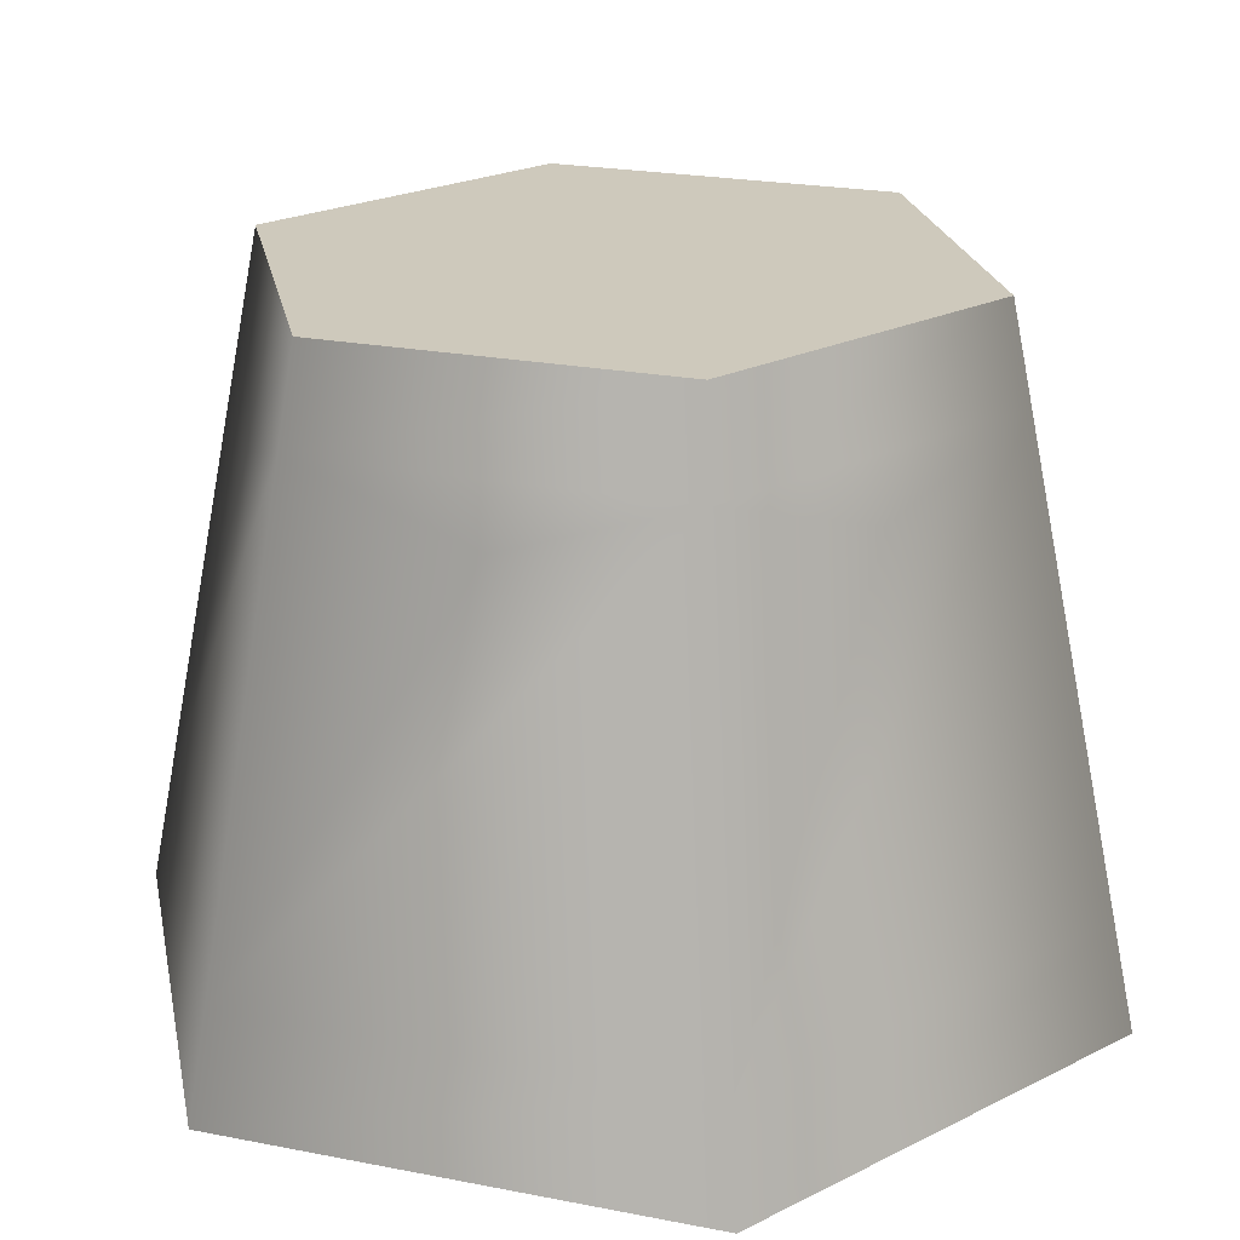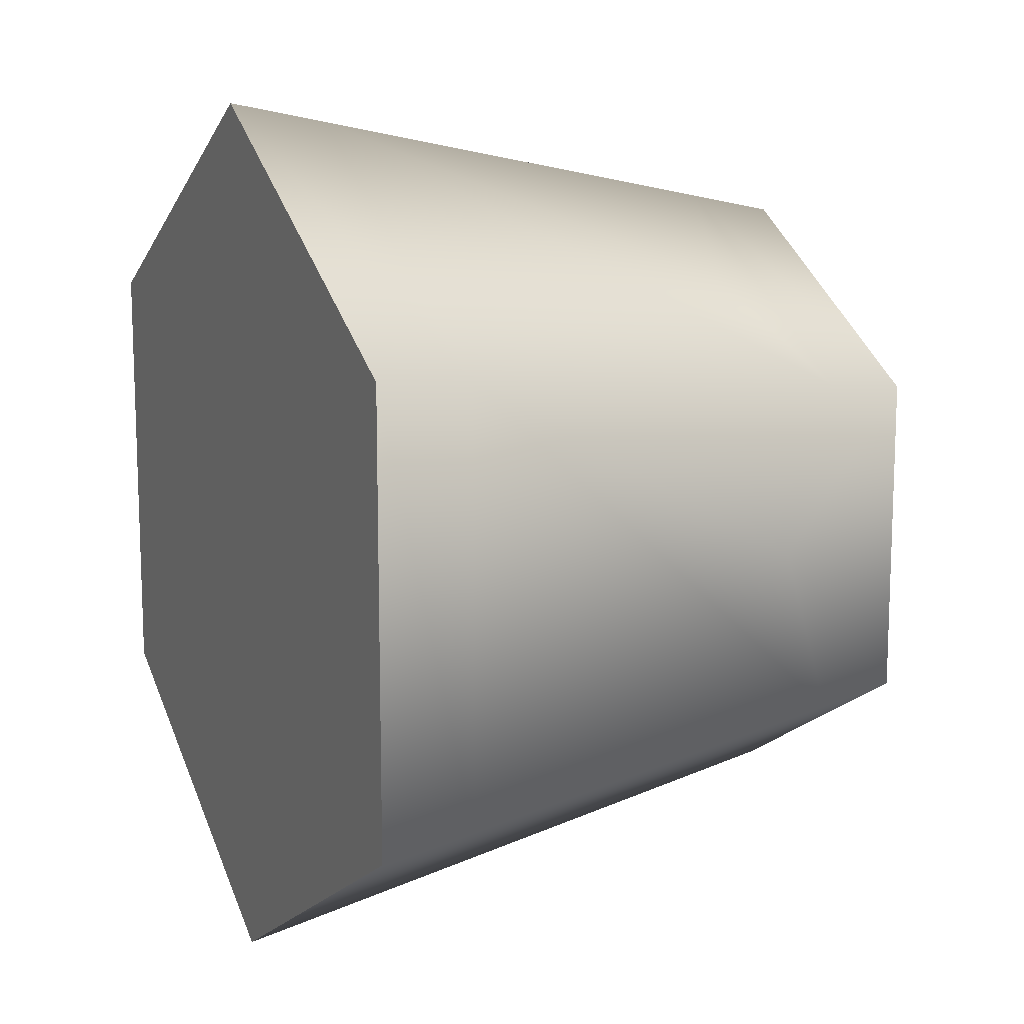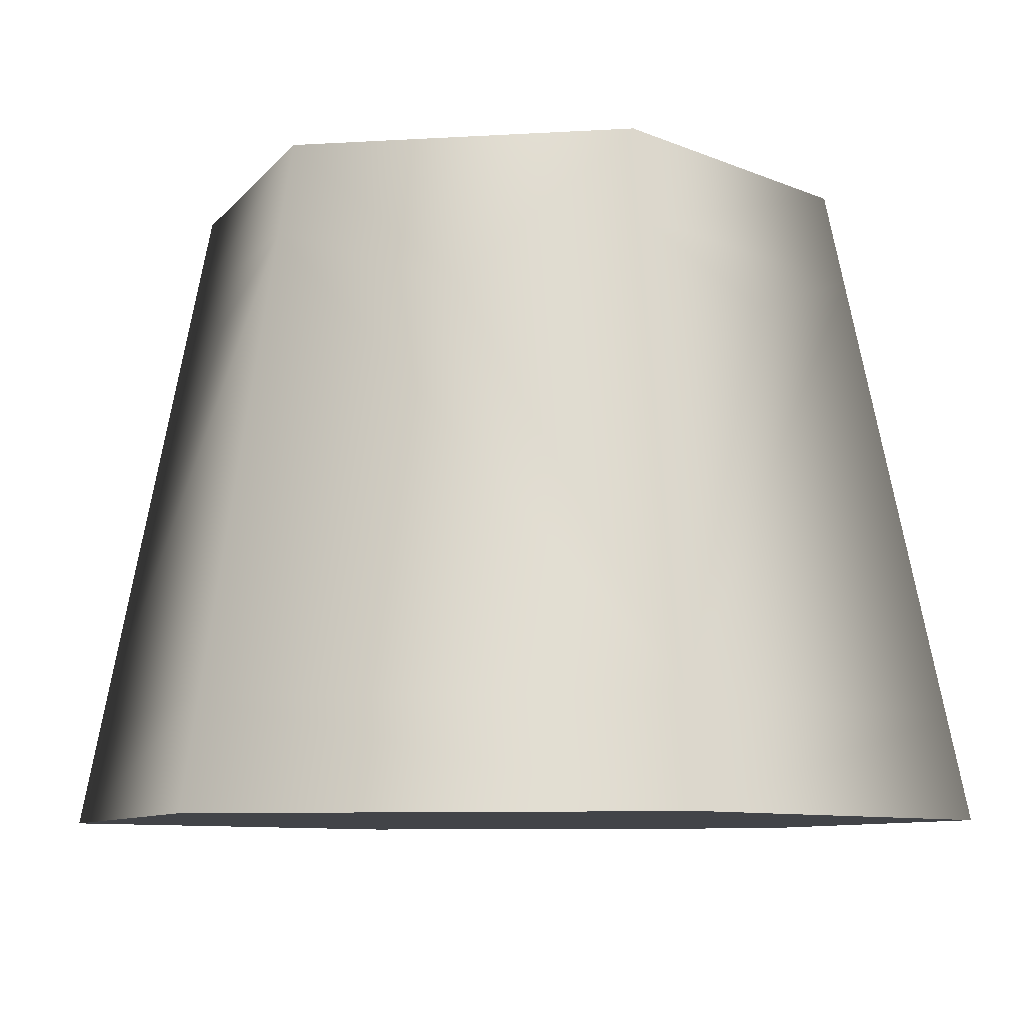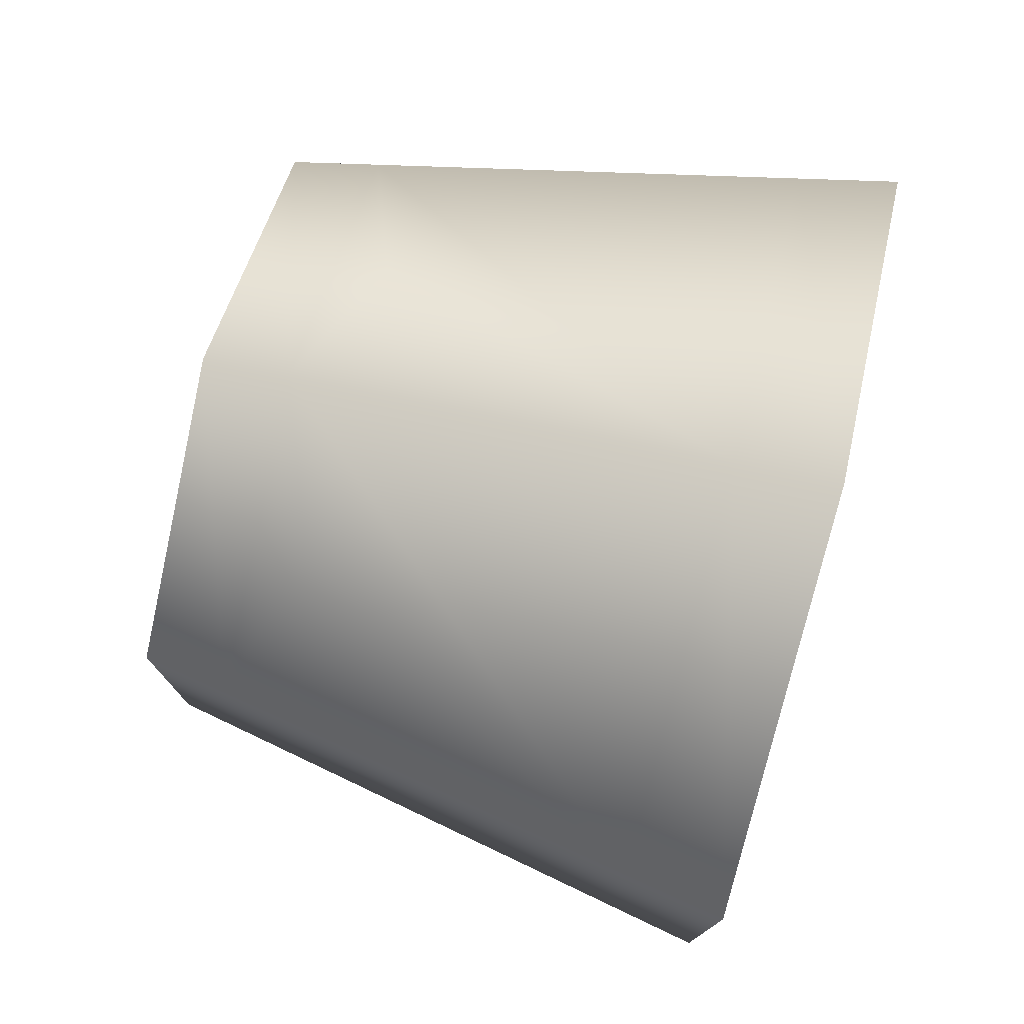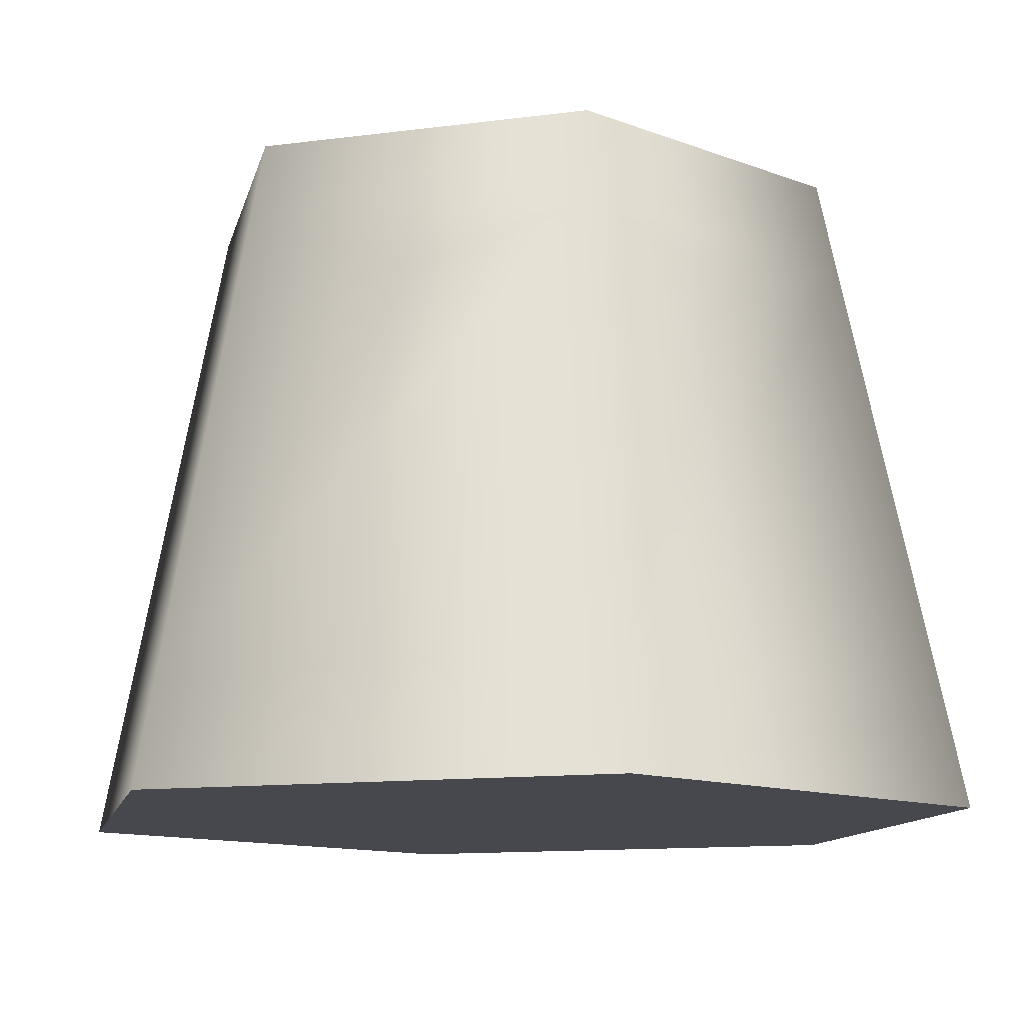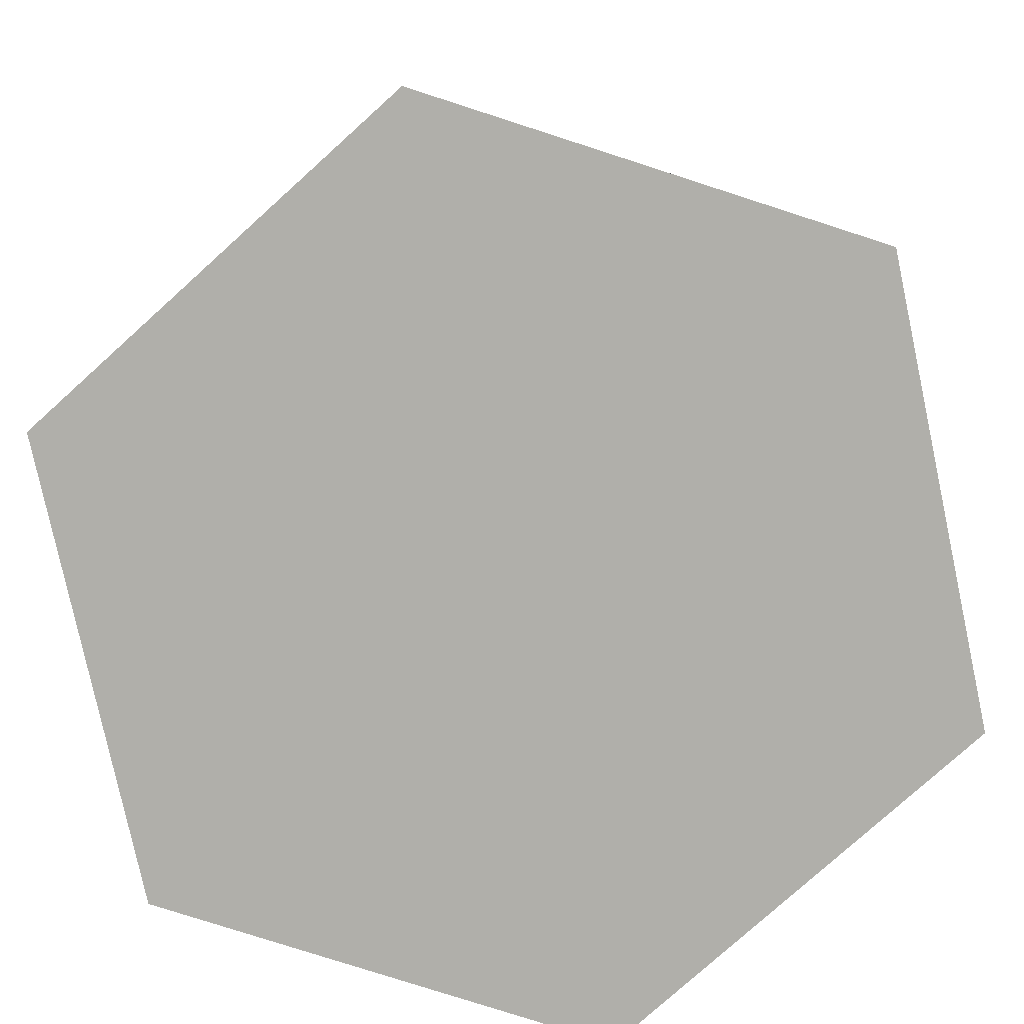
<metadata>
{"format":"obj","ext":"obj","renderer":"f3d","projection":"perspective","resolution":1024,"background":"white","views":[{"elev":22.3,"azim":168.9,"up":"+Y"},{"elev":12.6,"azim":65.2,"up":"+Z"},{"elev":-8.1,"azim":-80.3,"up":"+Y"},{"elev":76.8,"azim":-75.4,"up":"+Z"},{"elev":-11.9,"azim":-12.5,"up":"+Y"},{"elev":-78.0,"azim":-167.9,"up":"+Y"}]}
</metadata>
<code>
g pudding
v 0 0.03232 0.1375
v -0.1191 0.03232 0.06877
v -7.219e-16 0.1716 0.1084
v -0.0485 0.1542 0.08401
v -0.09384 0.1716 0.05418
v -7.219e-16 0.03232 -0.1375
v 0.1191 0.03232 -0.06877
v -7.219e-16 0.1716 -0.1084
v 0.0485 0.1542 -0.08401
v 0.09384 0.1716 -0.05418
v -0.1191 0.03232 -0.06877
v -0.09384 0.1716 -0.05418
v -0.0485 0.1542 -0.08401
v 0.1191 0.03232 0.06877
v 0.097 0.1542 0
v 0.09384 0.1716 0.05418
v -0.097 0.1542 0
v 0.0485 0.1542 0.08401
v -7.219e-16 0.1998 -0.1025
v 0.08873 0.1998 -0.05123
v 0 0 -0.1443
v 0.125 0 -0.07215
v 0.08873 0.1998 0.05123
v -7.219e-16 0.1998 0.1025
v -0.08873 0.1998 -0.05123
v -0.08873 0.1998 0.05123
v -0.125 0 -0.07215
v 0 0 0.1443
v -0.125 0 0.07215
v 0.125 0 0.07215
f 3 2 1
f 2 3 4
f 5 2 4
f 8 7 6
f 7 8 9
f 10 7 9
f 12 6 11
f 6 12 13
f 8 6 13
f 10 14 7
f 14 10 15
f 14 15 16
f 2 12 11
f 12 2 17
f 17 2 5
f 16 1 14
f 1 16 18
f 3 1 18
f 8 10 9
f 10 8 19
f 10 19 20
f 6 22 21
f 22 6 7
f 19 23 20
f 23 19 24
f 24 19 25
f 24 25 26
f 11 21 27
f 21 11 6
f 1 29 28
f 29 1 2
f 14 28 30
f 28 14 1
f 3 5 4
f 5 3 24
f 5 24 26
f 17 25 12
f 25 17 26
f 26 17 5
f 16 3 18
f 3 16 23
f 3 23 24
f 12 8 13
f 8 12 25
f 8 25 19
f 7 30 22
f 30 7 14
f 20 15 10
f 15 20 23
f 15 23 16
f 29 11 27
f 11 29 2
f 28 22 30
f 22 28 21
f 21 28 29
f 21 29 27

</code>
